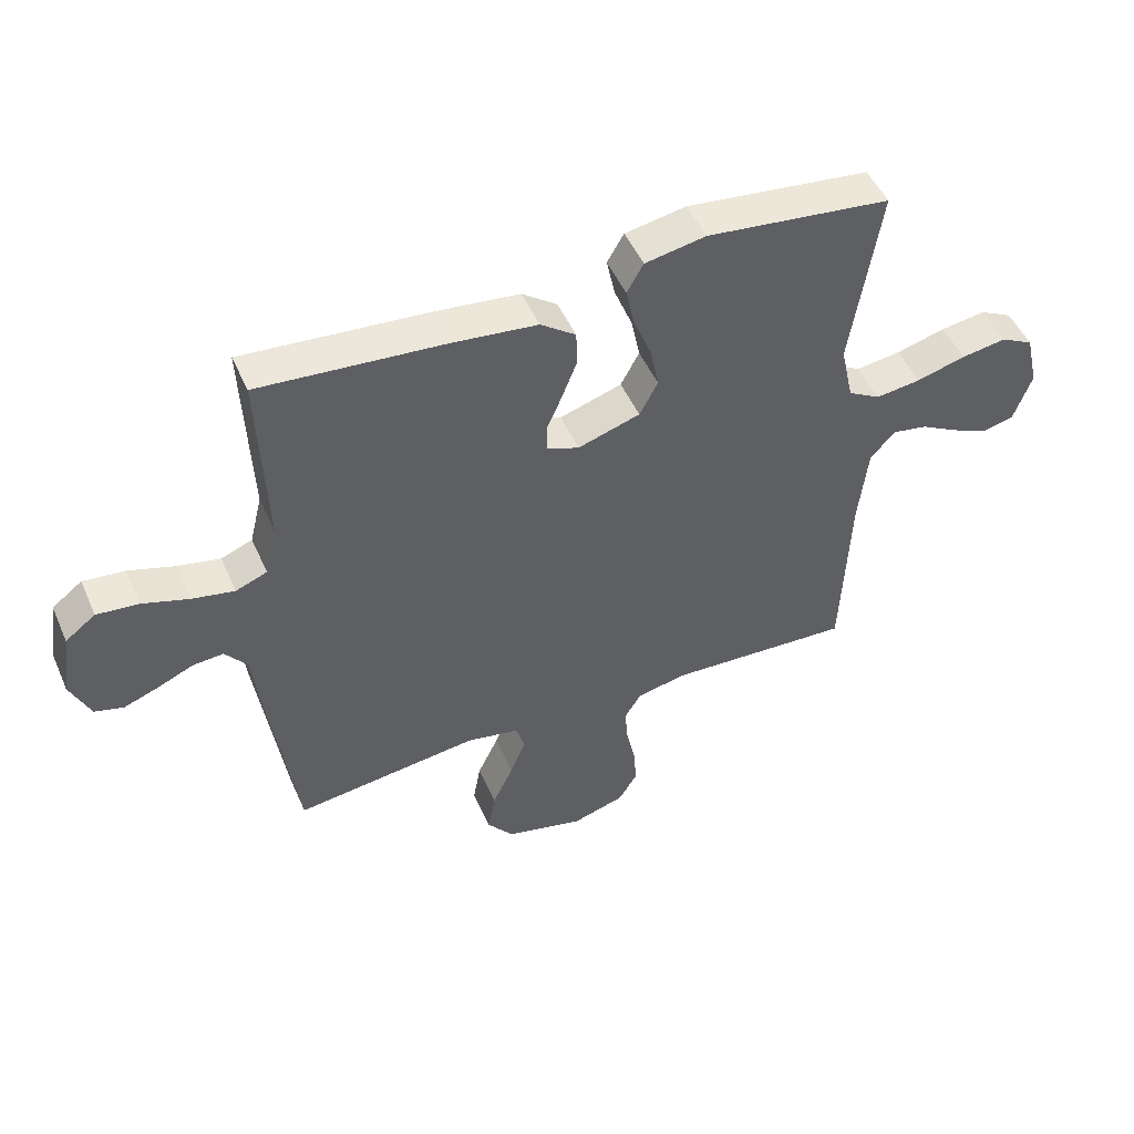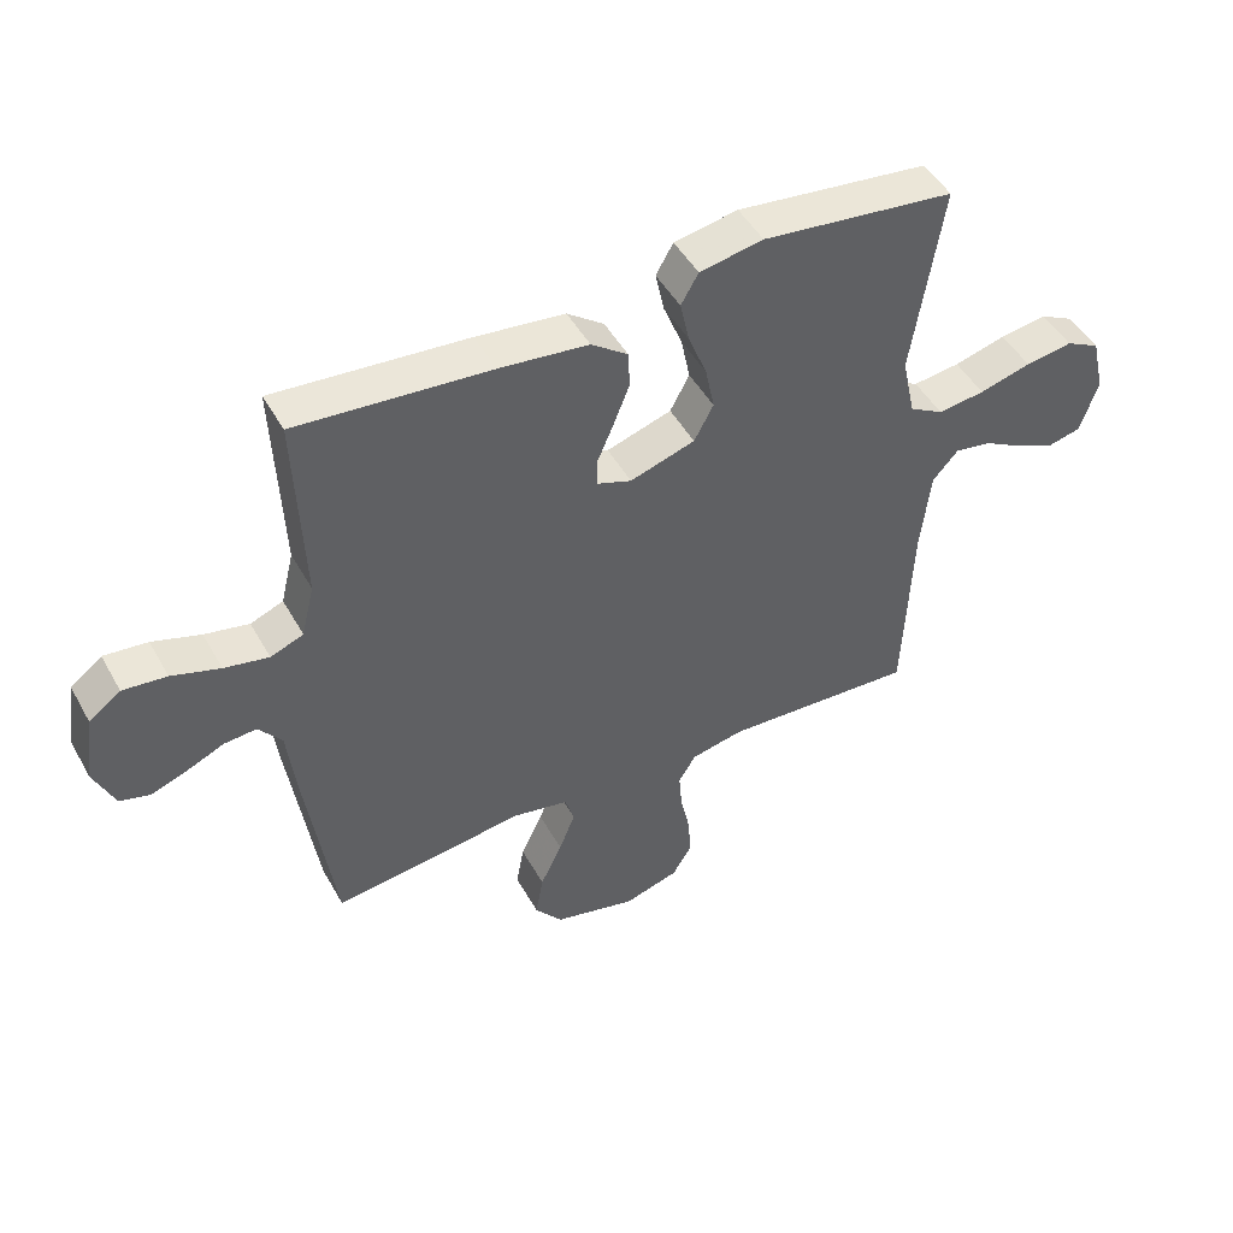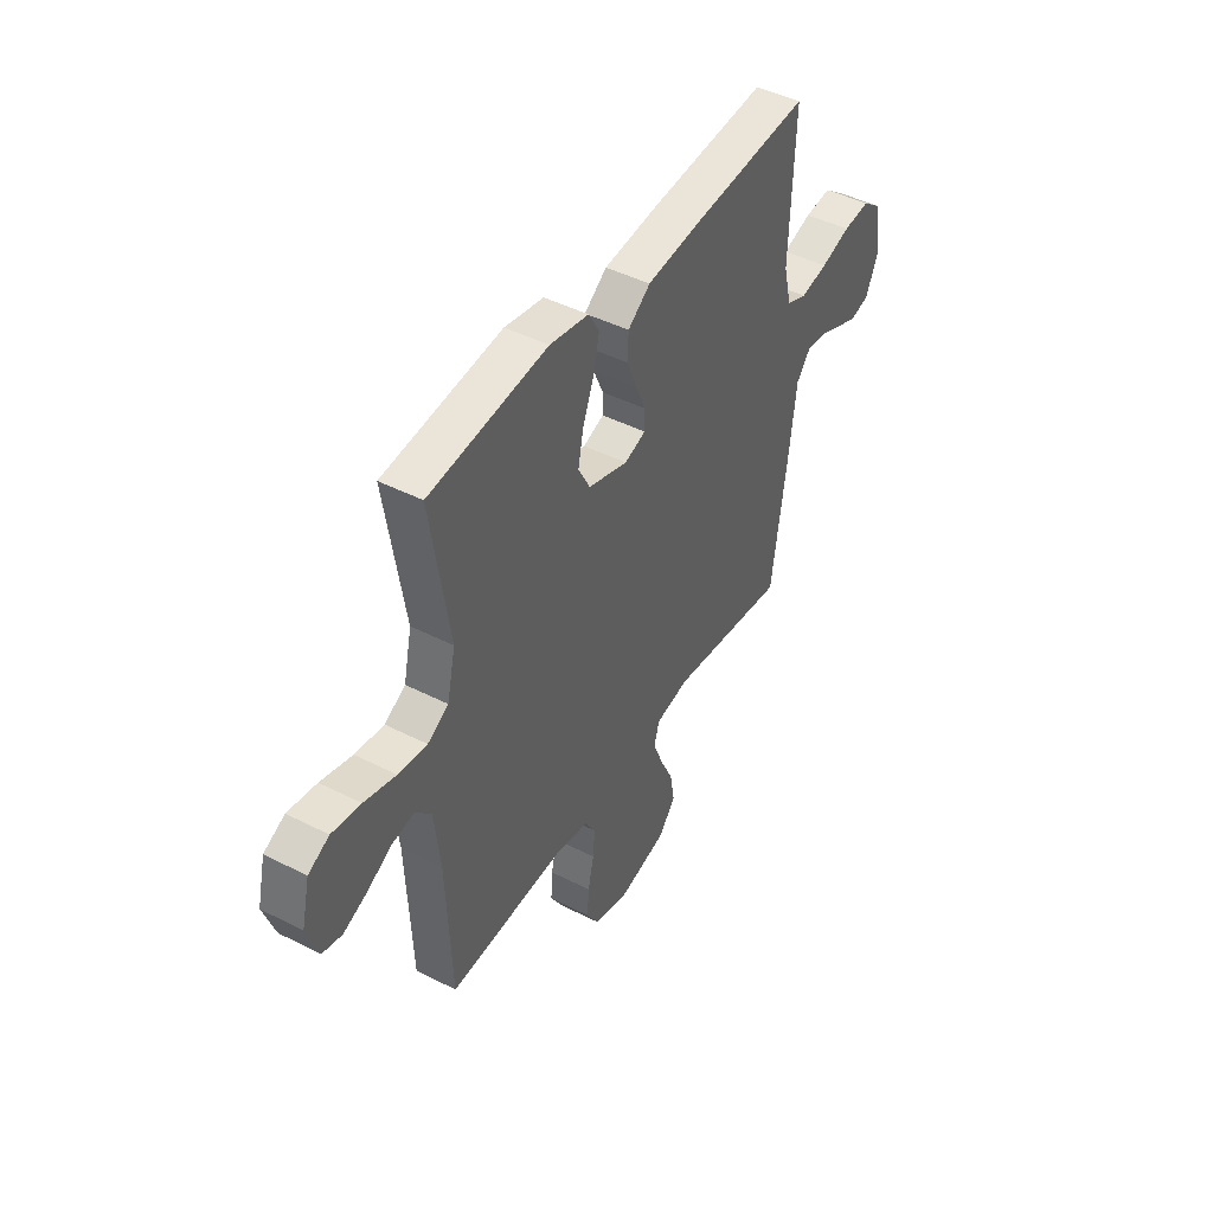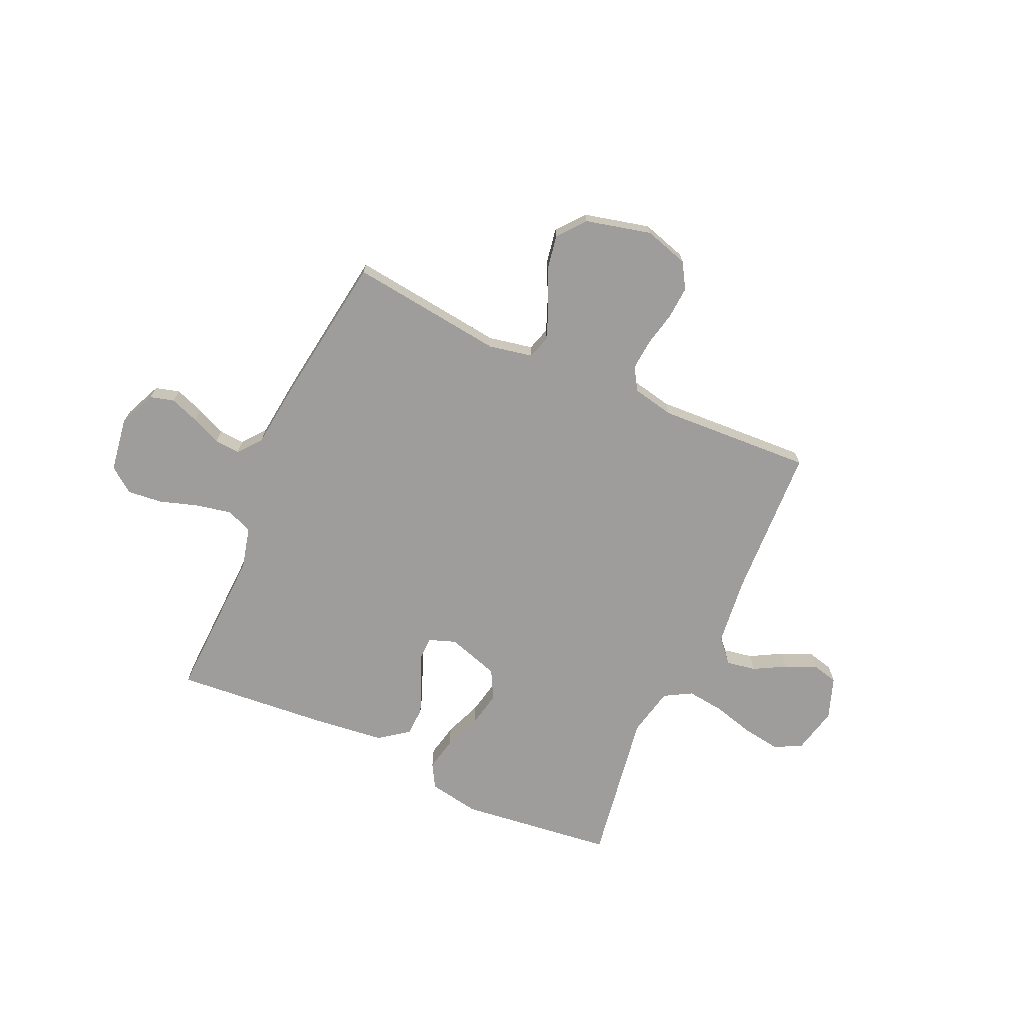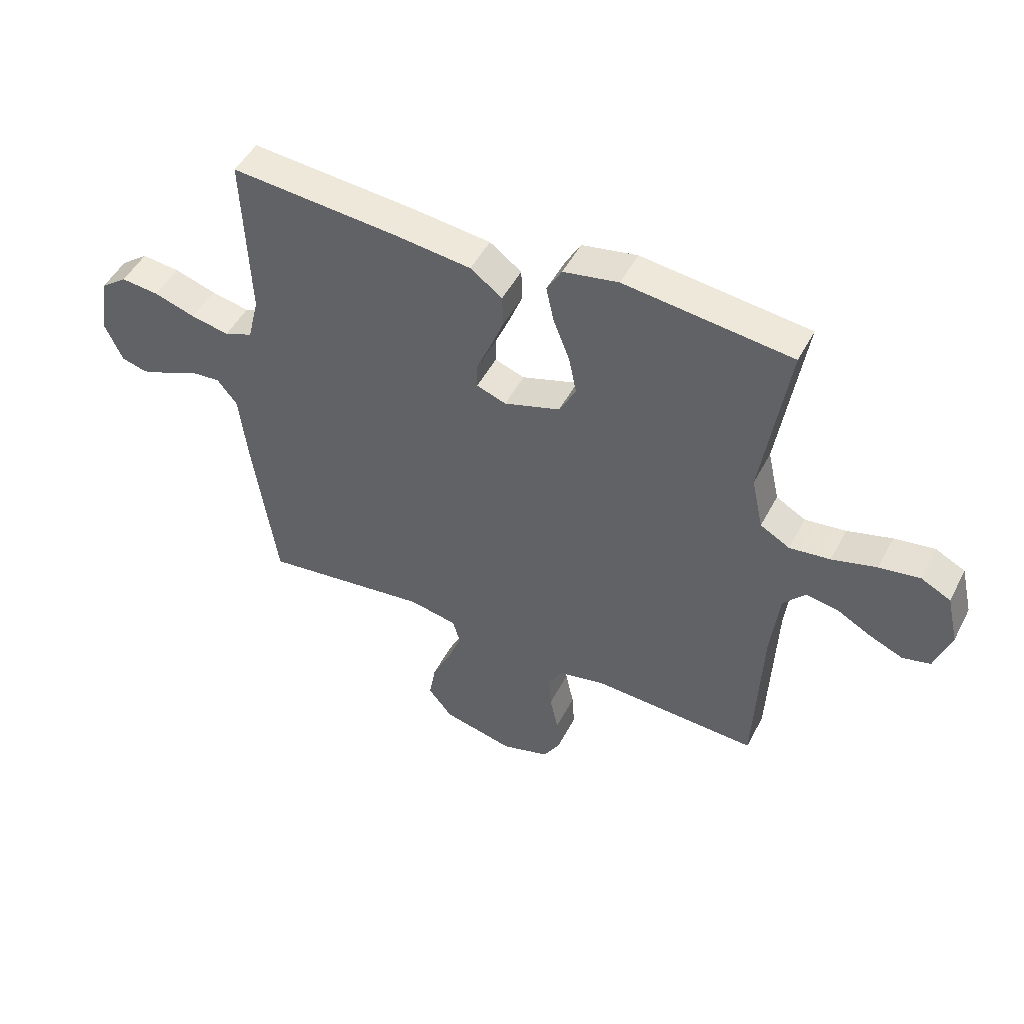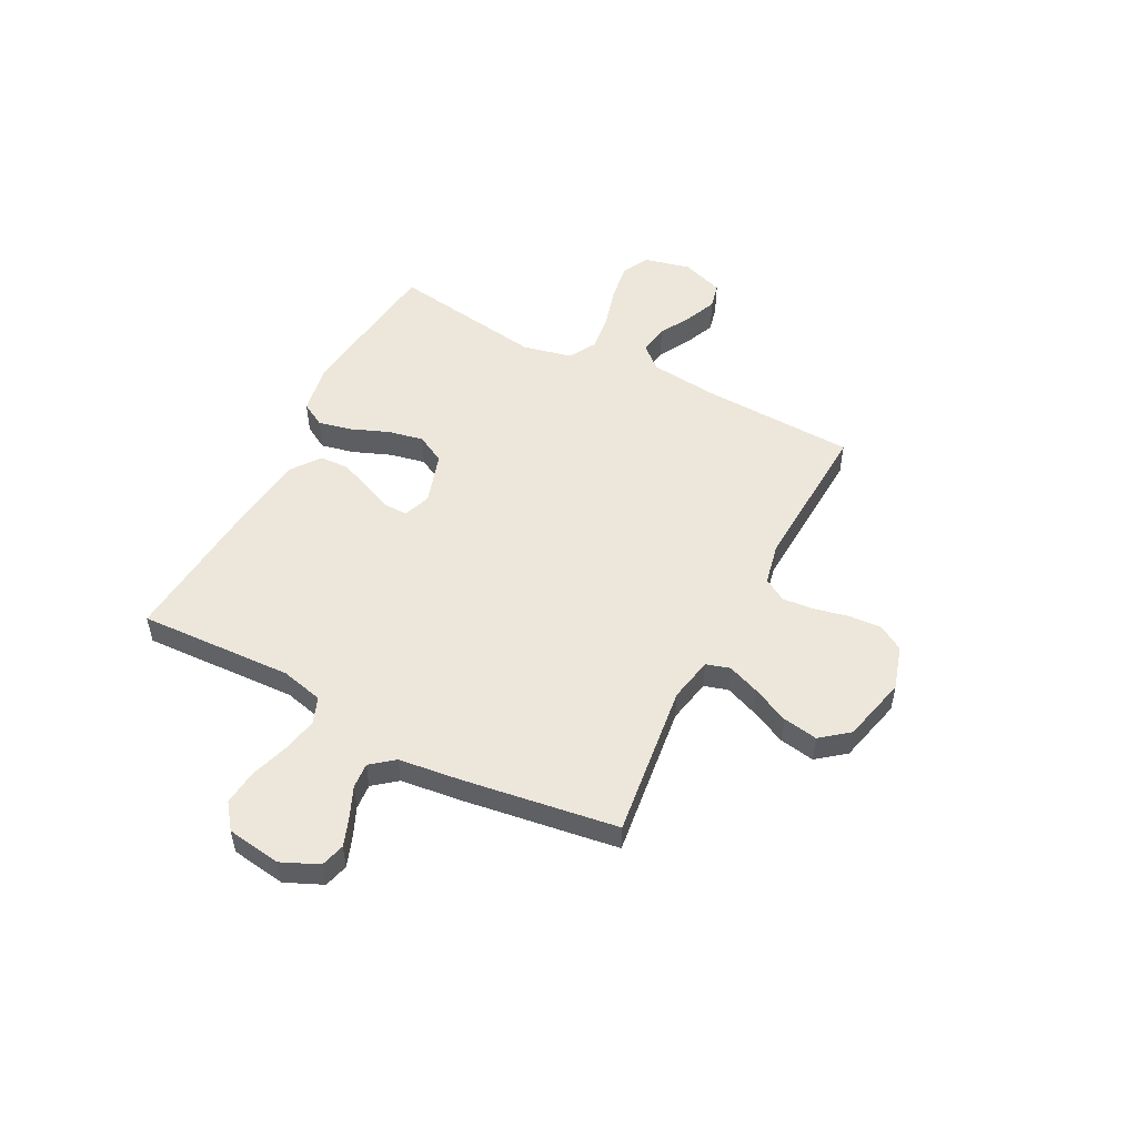
<metadata>
{"format":"obj","ext":"obj","renderer":"f3d","projection":"perspective","resolution":1024,"background":"white","views":[{"elev":49.2,"azim":156.7,"up":"+Z"},{"elev":47.5,"azim":151.9,"up":"+Z"},{"elev":45.0,"azim":-59.4,"up":"+Z"},{"elev":-70.6,"azim":155.8,"up":"+Y"},{"elev":48.4,"azim":-153.4,"up":"+Z"},{"elev":51.7,"azim":117.3,"up":"+Y"}]}
</metadata>
<code>
v -0.5 0.07 -0.5
v -0.513 0.07 -0.2
v -0.528 0.07 -0.069
v -0.568 0.07 -0.024
v -0.625 0.07 -0.034
v -0.687 0.07 -0.068
v -0.748 0.07 -0.094
v -0.798 0.07 -0.082
v -0.827 0.07 0
v -0.806 0.07 0.09
v -0.753 0.07 0.117
v -0.68 0.07 0.106
v -0.6 0.07 0.084
v -0.527 0.07 0.075
v -0.474 0.07 0.105
v -0.453 0.07 0.2
v -0.5 0.07 0.5
v -0.2 0.07 0.536
v -0.101 0.07 0.518
v -0.074 0.07 0.471
v -0.088 0.07 0.406
v -0.117 0.07 0.333
v -0.131 0.07 0.264
v -0.101 0.07 0.208
v 0 0.07 0.176
v 0.053 0.07 0.195
v 0.053 0.07 0.239
v 0.028 0.07 0.297
v 0.003 0.07 0.36
v 0.005 0.07 0.417
v 0.062 0.07 0.459
v 0.2 0.07 0.475
v 0.5 0.07 0.5
v 0.488 0.07 0.2
v 0.508 0.07 0.118
v 0.559 0.07 0.098
v 0.628 0.07 0.112
v 0.703 0.07 0.136
v 0.771 0.07 0.143
v 0.82 0.07 0.106
v 0.836 0.07 0
v 0.804 0.07 -0.072
v 0.757 0.07 -0.085
v 0.7 0.07 -0.064
v 0.643 0.07 -0.039
v 0.593 0.07 -0.035
v 0.557 0.07 -0.08
v 0.543 0.07 -0.2
v 0.5 0.07 -0.5
v 0.2 0.07 -0.463
v 0.114 0.07 -0.48
v 0.1 0.07 -0.526
v 0.125 0.07 -0.589
v 0.159 0.07 -0.66
v 0.171 0.07 -0.728
v 0.128 0.07 -0.782
v 0 0.07 -0.813
v -0.086 0.07 -0.787
v -0.116 0.07 -0.737
v -0.112 0.07 -0.674
v -0.097 0.07 -0.606
v -0.092 0.07 -0.546
v -0.119 0.07 -0.502
v -0.2 0.07 -0.485
v -0.5 0 -0.5
v -0.513 0 -0.2
v -0.528 0 -0.069
v -0.568 0 -0.024
v -0.625 0 -0.034
v -0.687 0 -0.068
v -0.748 0 -0.094
v -0.798 0 -0.082
v -0.827 0 0
v -0.806 0 0.09
v -0.753 0 0.117
v -0.68 0 0.106
v -0.6 0 0.084
v -0.527 0 0.075
v -0.474 0 0.105
v -0.453 0 0.2
v -0.5 0 0.5
v -0.2 0 0.536
v -0.101 0 0.518
v -0.074 0 0.471
v -0.088 0 0.406
v -0.117 0 0.333
v -0.131 0 0.264
v -0.101 0 0.208
v 0 0 0.176
v 0.053 0 0.195
v 0.053 0 0.239
v 0.028 0 0.297
v 0.003 0 0.36
v 0.005 0 0.417
v 0.062 0 0.459
v 0.2 0 0.475
v 0.5 0 0.5
v 0.488 0 0.2
v 0.508 0 0.118
v 0.559 0 0.098
v 0.628 0 0.112
v 0.703 0 0.136
v 0.771 0 0.143
v 0.82 0 0.106
v 0.836 0 0
v 0.804 0 -0.072
v 0.757 0 -0.085
v 0.7 0 -0.064
v 0.643 0 -0.039
v 0.593 0 -0.035
v 0.557 0 -0.08
v 0.543 0 -0.2
v 0.5 0 -0.5
v 0.2 0 -0.463
v 0.114 0 -0.48
v 0.1 0 -0.526
v 0.125 0 -0.589
v 0.159 0 -0.66
v 0.171 0 -0.728
v 0.128 0 -0.782
v 0 0 -0.813
v -0.086 0 -0.787
v -0.116 0 -0.737
v -0.112 0 -0.674
v -0.097 0 -0.606
v -0.092 0 -0.546
v -0.119 0 -0.502
v -0.2 0 -0.485
f 59 60 61
f 58 59 61
f 57 58 61
f 56 57 61
f 55 56 61
f 54 55 61
f 53 54 61
f 52 53 61 62
f 51 52 62 63
f 47 48 49 50
f 51 63 64
f 50 51 64
f 47 50 64
f 46 47 64
f 43 44 45
f 42 43 45
f 41 42 45
f 40 41 45
f 39 40 45
f 38 39 45
f 37 38 45
f 36 37 45 46
f 32 33 34
f 31 32 34
f 30 31 34
f 29 30 34
f 28 29 34
f 27 28 34
f 26 27 34 35
f 64 1 2
f 46 64 2
f 36 46 2
f 35 36 2
f 26 35 2
f 25 26 2
f 20 21 22
f 19 20 22
f 18 19 22
f 17 18 22
f 16 17 22
f 15 16 22 23
f 11 12 13
f 10 11 13
f 9 10 13
f 8 9 13
f 7 8 13
f 6 7 13
f 5 6 13
f 4 5 13 14
f 15 23 24
f 14 15 24
f 4 14 24
f 3 4 24
f 2 3 24 25
f 125 124 123
f 125 123 122
f 125 122 121
f 125 121 120
f 125 120 119
f 125 119 118
f 125 118 117
f 126 125 117 116
f 127 126 116 115
f 114 113 112 111
f 128 127 115
f 128 115 114
f 128 114 111
f 128 111 110
f 109 108 107
f 109 107 106
f 109 106 105
f 109 105 104
f 109 104 103
f 109 103 102
f 109 102 101
f 110 109 101 100
f 98 97 96
f 98 96 95
f 98 95 94
f 98 94 93
f 98 93 92
f 98 92 91
f 99 98 91 90
f 66 65 128
f 66 128 110
f 66 110 100
f 66 100 99
f 66 99 90
f 66 90 89
f 86 85 84
f 86 84 83
f 86 83 82
f 86 82 81
f 86 81 80
f 87 86 80 79
f 77 76 75
f 77 75 74
f 77 74 73
f 77 73 72
f 77 72 71
f 77 71 70
f 77 70 69
f 78 77 69 68
f 88 87 79
f 88 79 78
f 88 78 68
f 88 68 67
f 89 88 67 66
f 1 65 66 2
f 2 66 67 3
f 3 67 68 4
f 4 68 69 5
f 5 69 70 6
f 6 70 71 7
f 7 71 72 8
f 8 72 73 9
f 9 73 74 10
f 10 74 75 11
f 11 75 76 12
f 12 76 77 13
f 13 77 78 14
f 14 78 79 15
f 15 79 80 16
f 16 80 81 17
f 17 81 82 18
f 18 82 83 19
f 19 83 84 20
f 20 84 85 21
f 21 85 86 22
f 22 86 87 23
f 23 87 88 24
f 24 88 89 25
f 25 89 90 26
f 26 90 91 27
f 27 91 92 28
f 28 92 93 29
f 29 93 94 30
f 30 94 95 31
f 31 95 96 32
f 32 96 97 33
f 33 97 98 34
f 34 98 99 35
f 35 99 100 36
f 36 100 101 37
f 37 101 102 38
f 38 102 103 39
f 39 103 104 40
f 40 104 105 41
f 41 105 106 42
f 42 106 107 43
f 43 107 108 44
f 44 108 109 45
f 45 109 110 46
f 46 110 111 47
f 47 111 112 48
f 48 112 113 49
f 49 113 114 50
f 50 114 115 51
f 51 115 116 52
f 52 116 117 53
f 53 117 118 54
f 54 118 119 55
f 55 119 120 56
f 56 120 121 57
f 57 121 122 58
f 58 122 123 59
f 59 123 124 60
f 60 124 125 61
f 61 125 126 62
f 62 126 127 63
f 63 127 128 64
f 64 128 65 1

</code>
